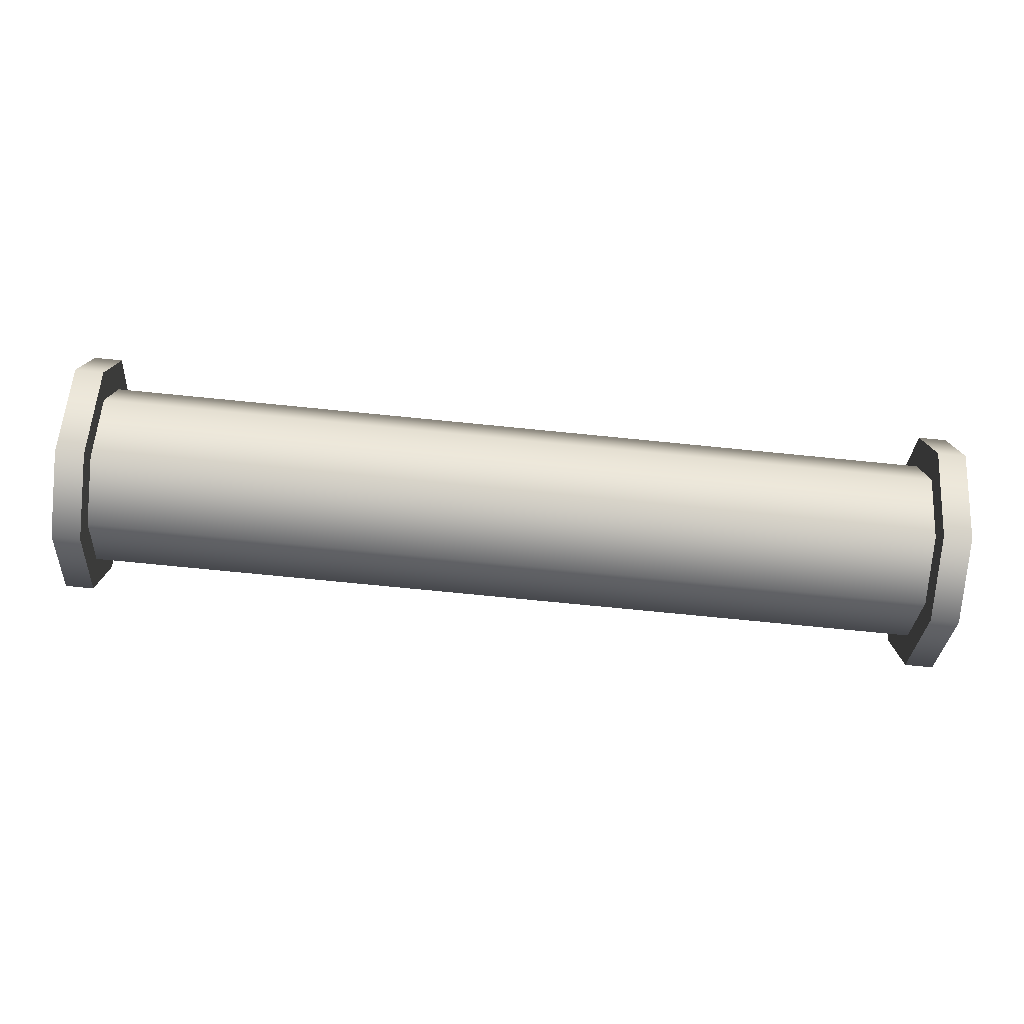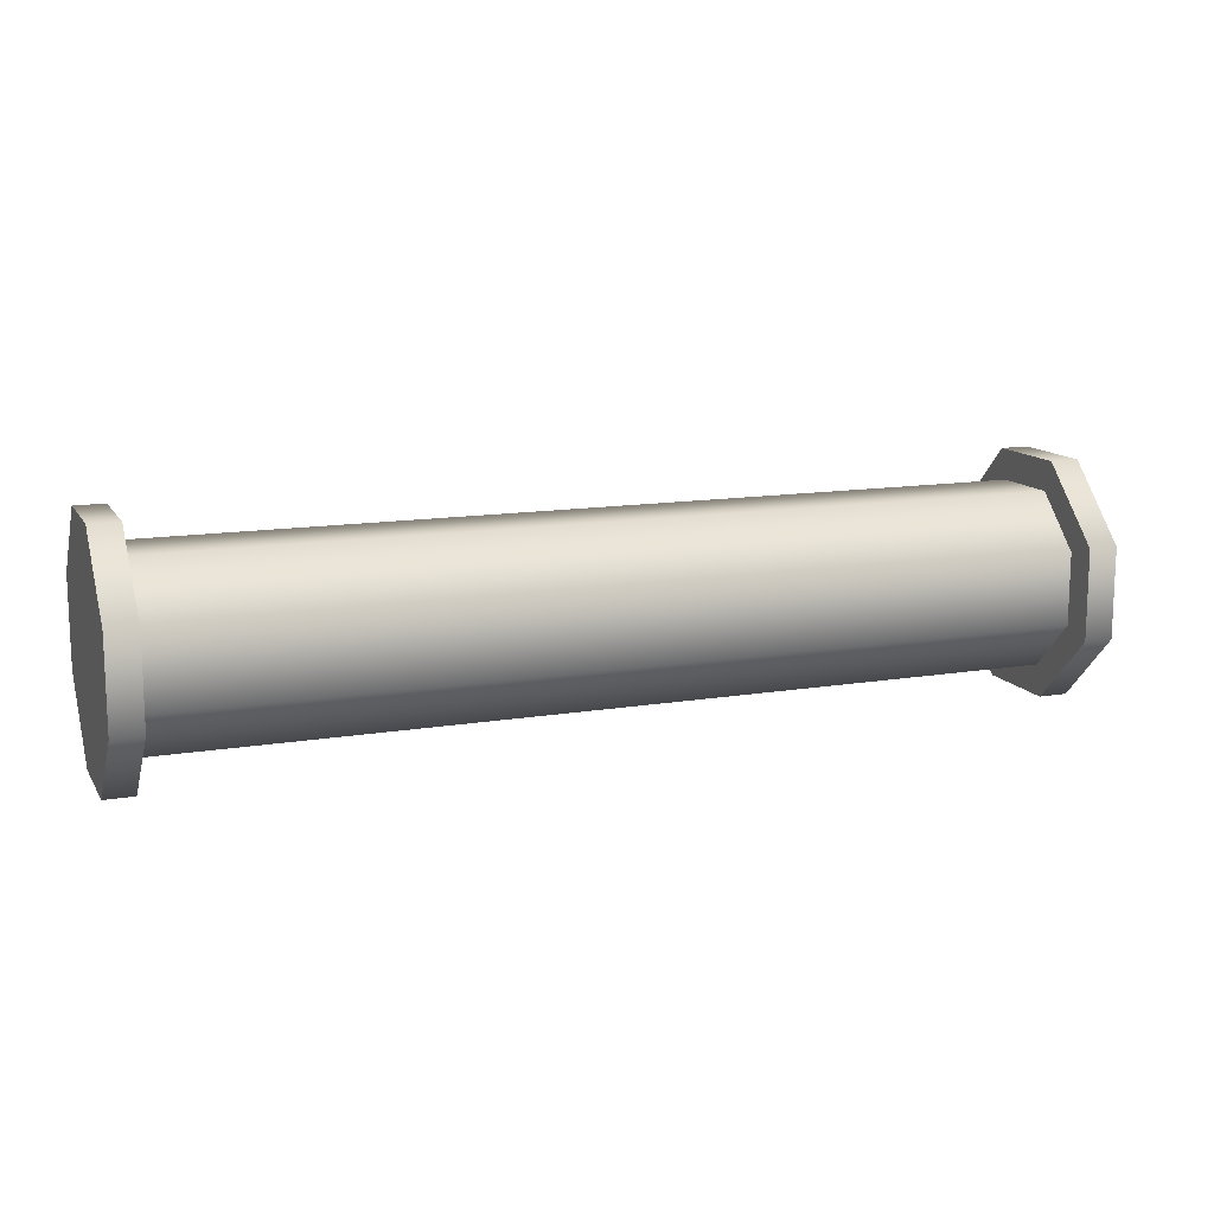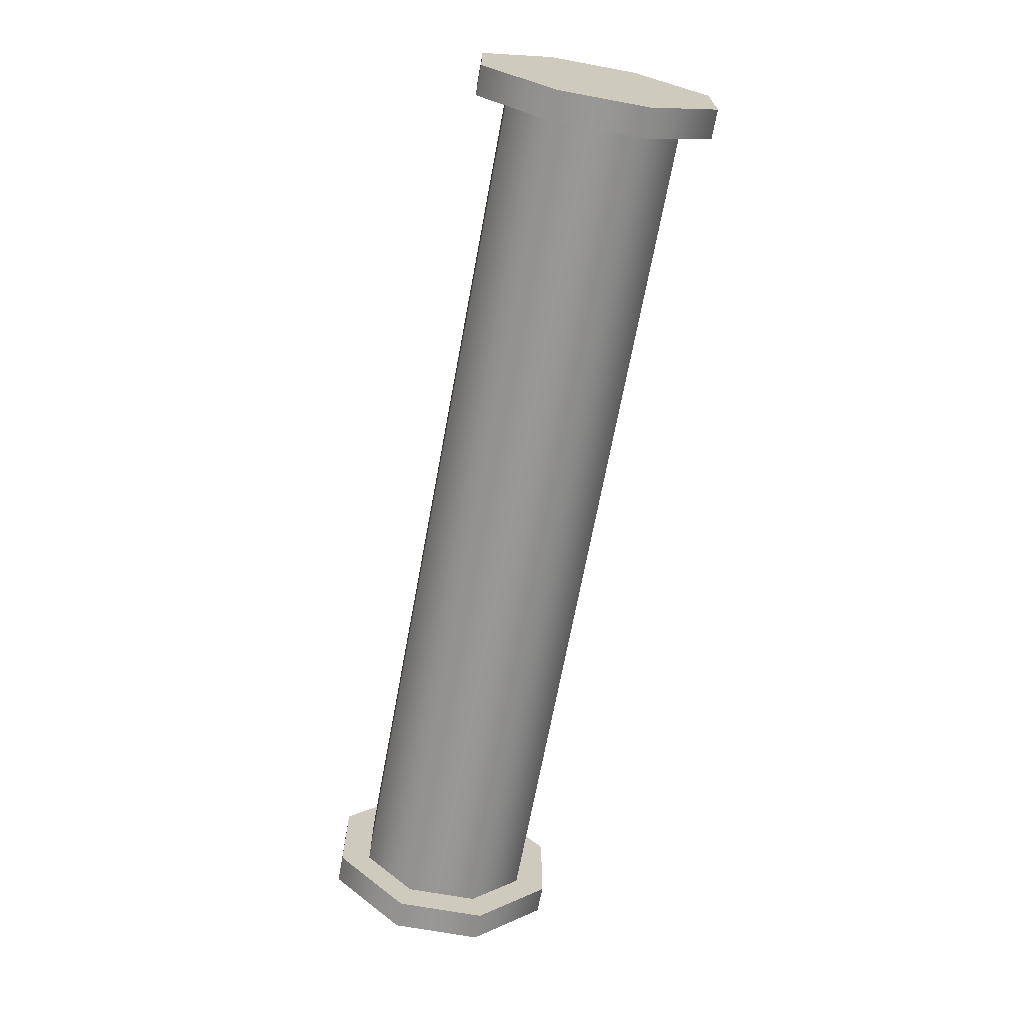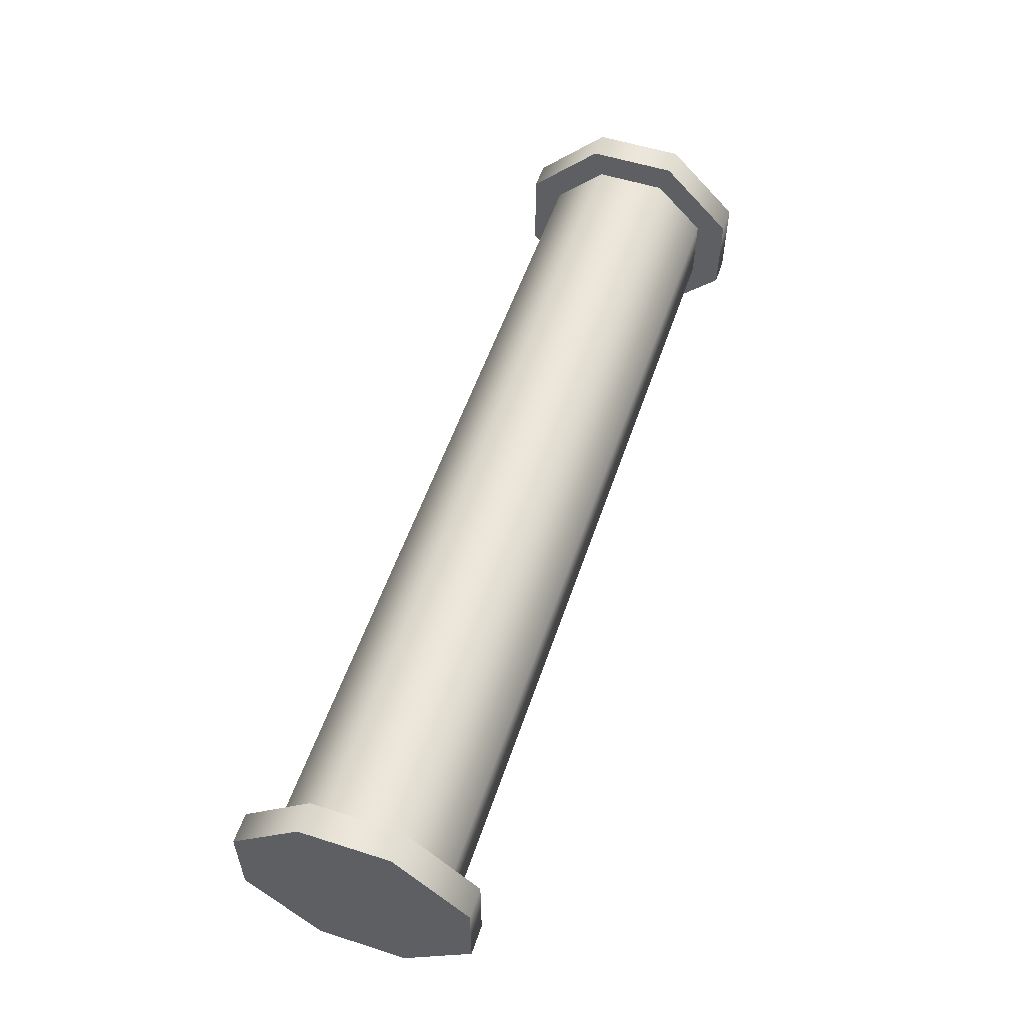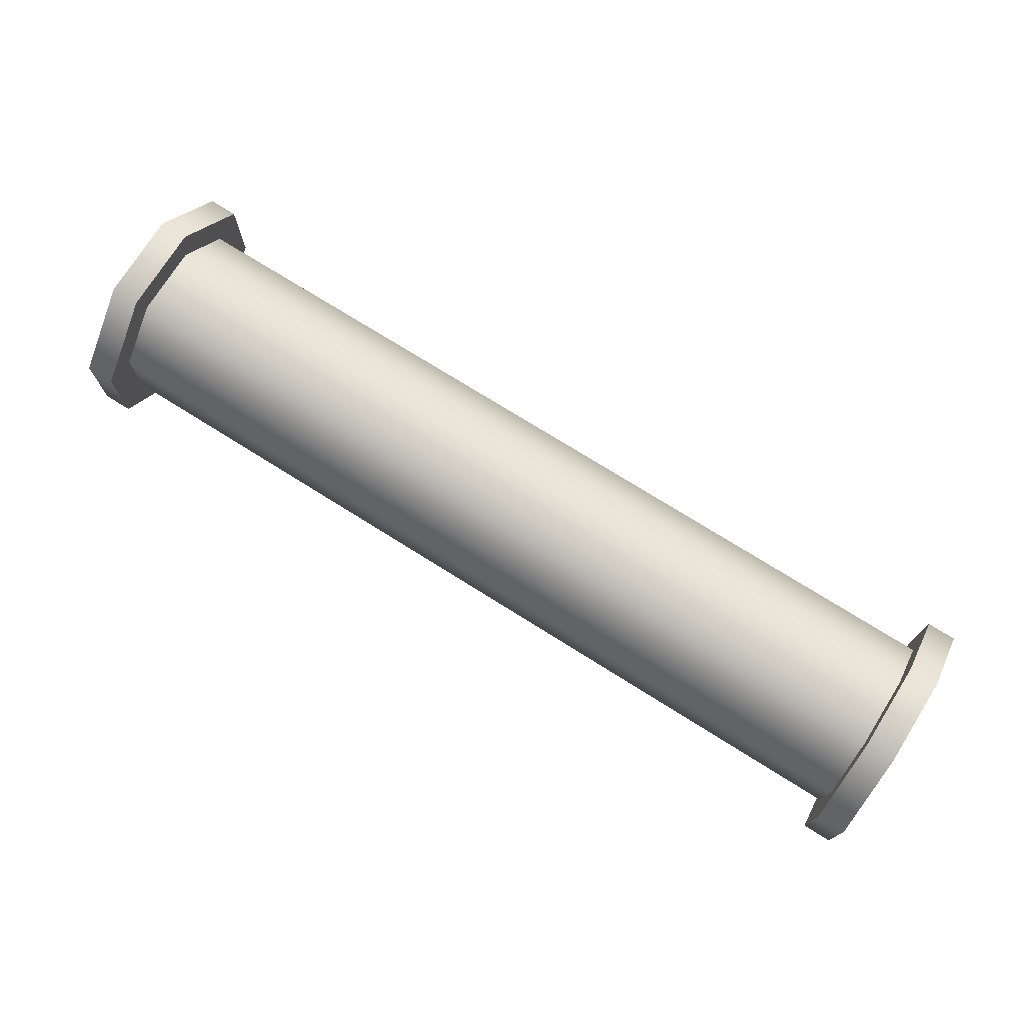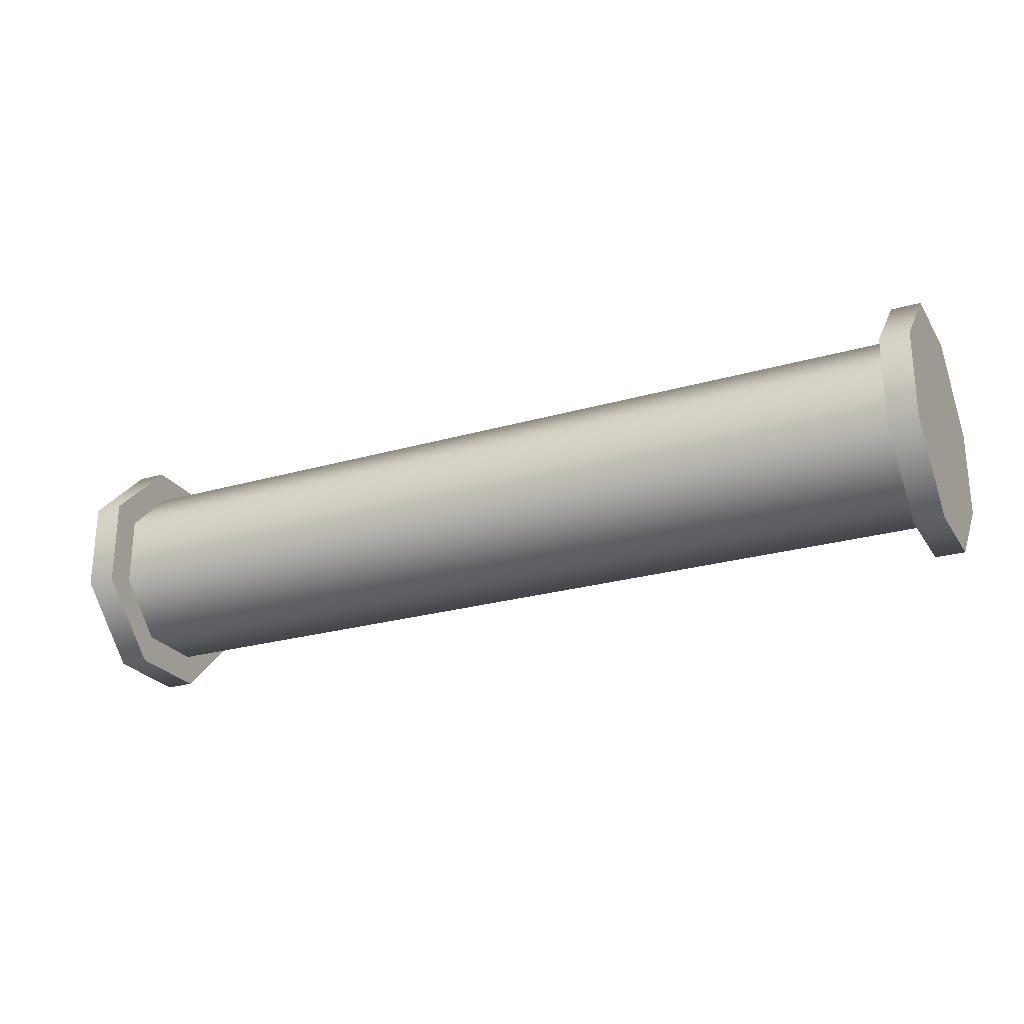
<metadata>
{"format":"obj","ext":"obj","renderer":"f3d","projection":"perspective","resolution":1024,"background":"white","views":[{"elev":-77.0,"azim":174.4,"up":"+Y"},{"elev":13.0,"azim":-20.9,"up":"+Z"},{"elev":-68.3,"azim":79.5,"up":"+Z"},{"elev":55.1,"azim":-71.4,"up":"+Y"},{"elev":74.0,"azim":32.1,"up":"+Y"},{"elev":-24.9,"azim":25.2,"up":"+Y"}]}
</metadata>
<code>
o pipeSkinnyStraight
g Pipe_S_snaps002
v 3.125 -0.314 -6.25
v 3.125 -0.1597 -6.404
v 3.188 -0.314 -6.25
v 3.188 -0.1597 -6.404
v 3.125 -0.5053 -6.25
v 3.188 -0.5053 -6.25
v 3.125 -0.6597 -6.404
v 3.188 -0.6597 -6.404
v 3.188 -0.6597 -6.595
v 3.125 -0.6597 -6.595
v 3.188 -0.5053 -6.75
v 3.125 -0.5053 -6.75
v 3.188 -0.314 -6.75
v 3.125 -0.314 -6.75
v 3.188 -0.1597 -6.595
v 3.125 -0.1597 -6.595
v 1.188 -0.314 -6.25
v 1.188 -0.1597 -6.404
v 1.25 -0.314 -6.25
v 1.25 -0.1597 -6.404
v 1.188 -0.5053 -6.25
v 1.25 -0.5053 -6.25
v 1.188 -0.6597 -6.404
v 1.25 -0.6597 -6.404
v 1.25 -0.6597 -6.595
v 1.188 -0.6597 -6.595
v 1.25 -0.5053 -6.75
v 1.188 -0.5053 -6.75
v 1.25 -0.314 -6.75
v 1.188 -0.314 -6.75
v 1.25 -0.1597 -6.595
v 1.188 -0.1597 -6.595
v 3.188 -0.4097 -6.5
v 1.188 -0.4097 -6.5
v 1.25 -0.3331 -6.315
v 1.25 -0.2249 -6.423
v 3.125 -0.3331 -6.315
v 3.125 -0.4862 -6.315
v 3.125 -0.2249 -6.576
v 3.125 -0.2249 -6.423
v 1.25 -0.2249 -6.576
v 3.125 -0.3331 -6.685
v 1.25 -0.3331 -6.685
v 1.25 -0.4862 -6.685
v 1.25 -0.5944 -6.576
v 3.125 -0.4862 -6.685
v 3.125 -0.5944 -6.423
v 3.125 -0.5944 -6.576
v 1.25 -0.5944 -6.423
v 1.25 -0.4862 -6.315
g Pipe_S_snaps002
f 15 33 13
f 9 33 8
f 4 2 1
f 1 3 4
f 3 1 5
f 5 6 3
f 6 5 7
f 7 8 6
f 10 9 8
f 8 7 10
f 12 11 9
f 9 10 12
f 14 13 11
f 11 12 14
f 16 15 13
f 13 14 16
f 15 16 2
f 2 4 15
f 20 18 17
f 17 19 20
f 19 17 21
f 21 22 19
f 22 21 23
f 23 24 22
f 26 25 24
f 24 23 26
f 26 28 27
f 27 25 26
f 30 29 27
f 27 28 30
f 32 31 29
f 29 30 32
f 32 18 20
f 20 31 32
f 11 13 33
f 33 9 11
f 6 8 33
f 33 3 6
f 4 3 33
f 33 15 4
f 18 32 34
f 34 17 18
f 21 17 34
f 34 23 21
f 26 23 34
f 34 28 26
f 30 28 34
f 34 32 30
f 36 20 19
f 19 35 36
f 38 5 1
f 1 37 38
f 40 2 16
f 16 39 40
f 37 1 2
f 2 40 37
f 41 31 20
f 20 36 41
f 39 16 14
f 14 42 39
f 43 29 31
f 31 41 43
f 44 27 29
f 29 43 44
f 45 25 27
f 27 44 45
f 42 14 12
f 12 46 42
f 48 10 7
f 7 47 48
f 46 12 10
f 10 48 46
f 49 24 25
f 25 45 49
f 47 7 5
f 5 38 47
f 50 22 24
f 24 49 50
f 35 19 22
f 22 50 35
f 40 36 35
f 35 37 40
f 37 35 50
f 50 38 37
f 38 50 49
f 49 47 38
f 49 45 48
f 48 47 49
f 45 44 46
f 46 48 45
f 42 46 44
f 44 43 42
f 43 41 39
f 39 42 43
f 41 36 40
f 40 39 41

</code>
